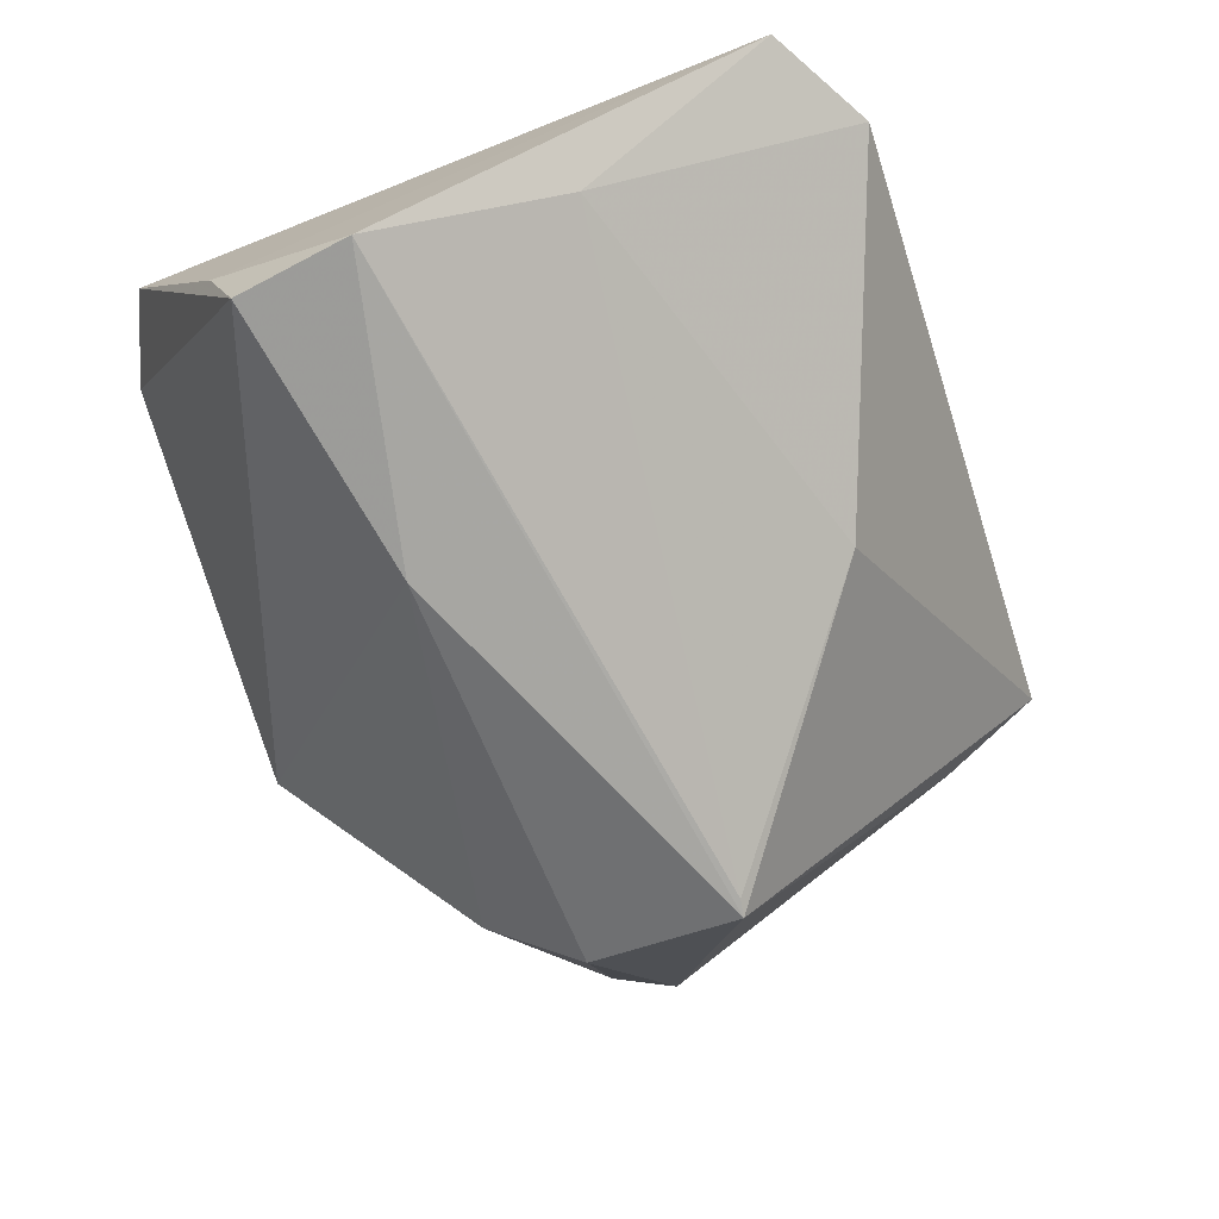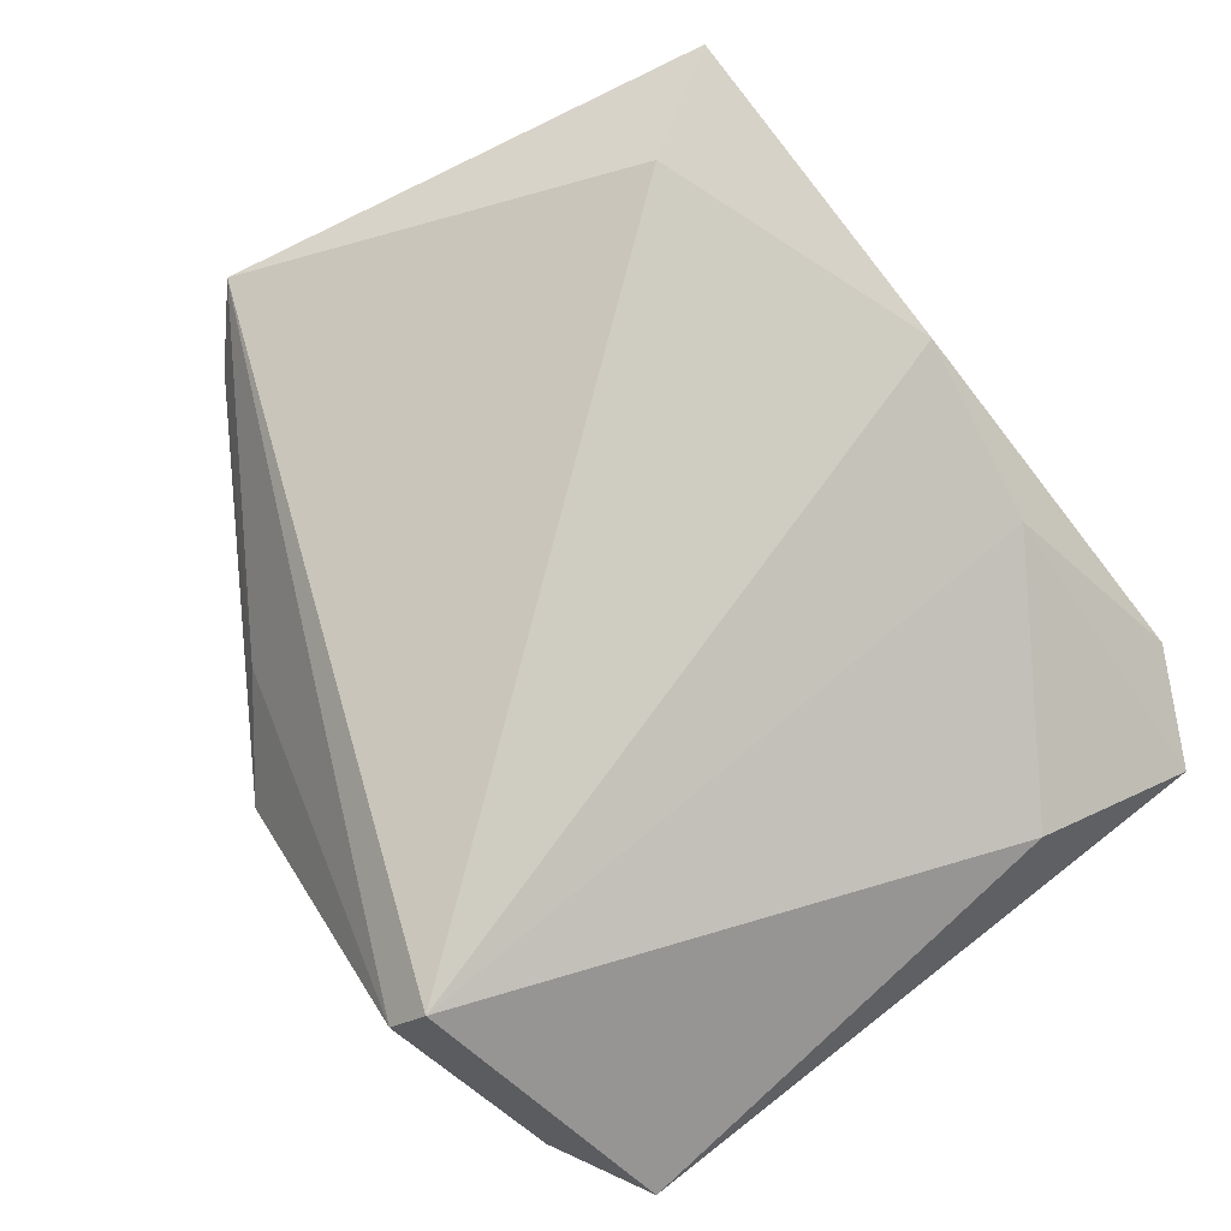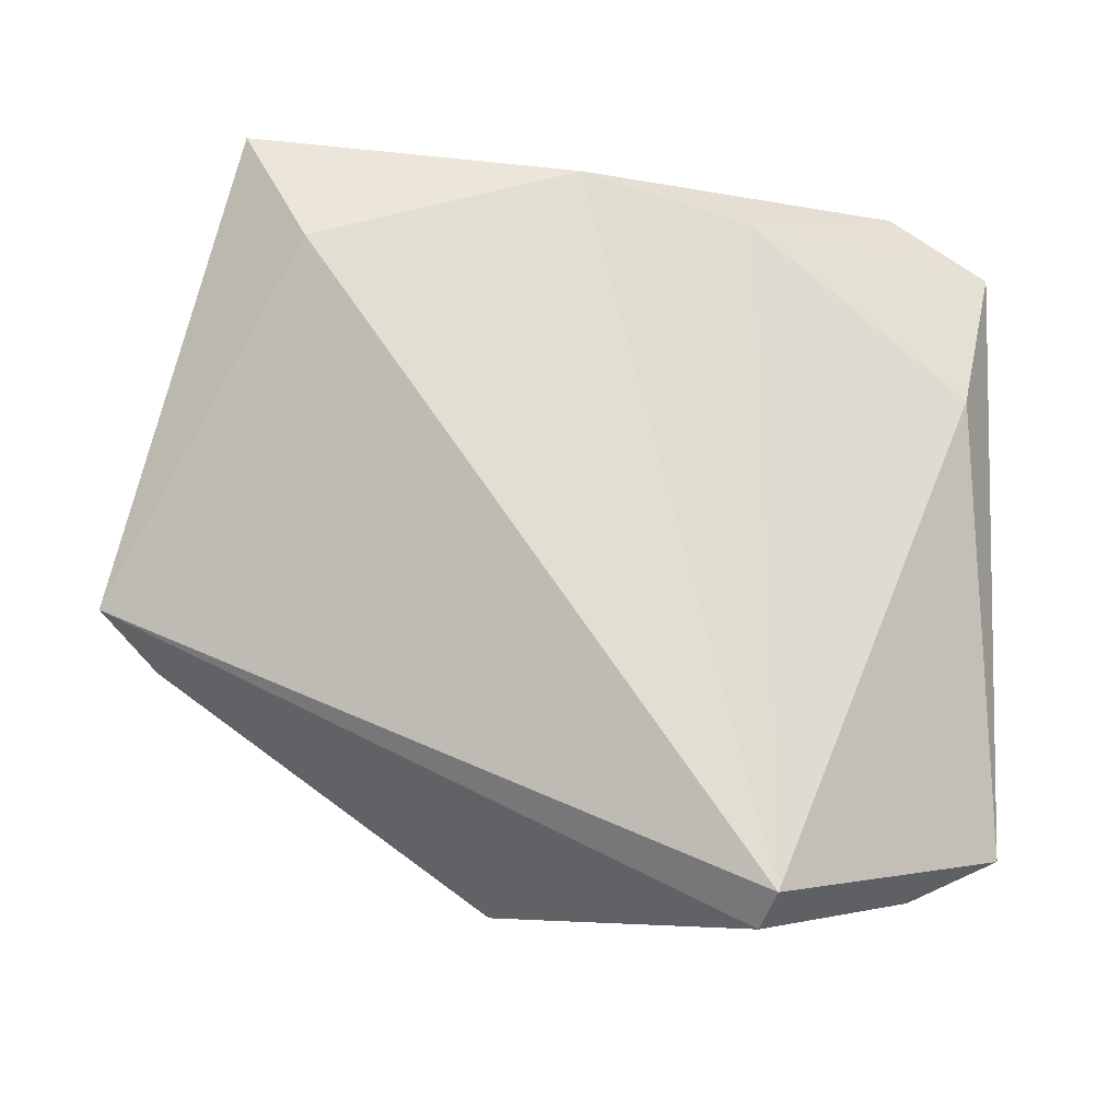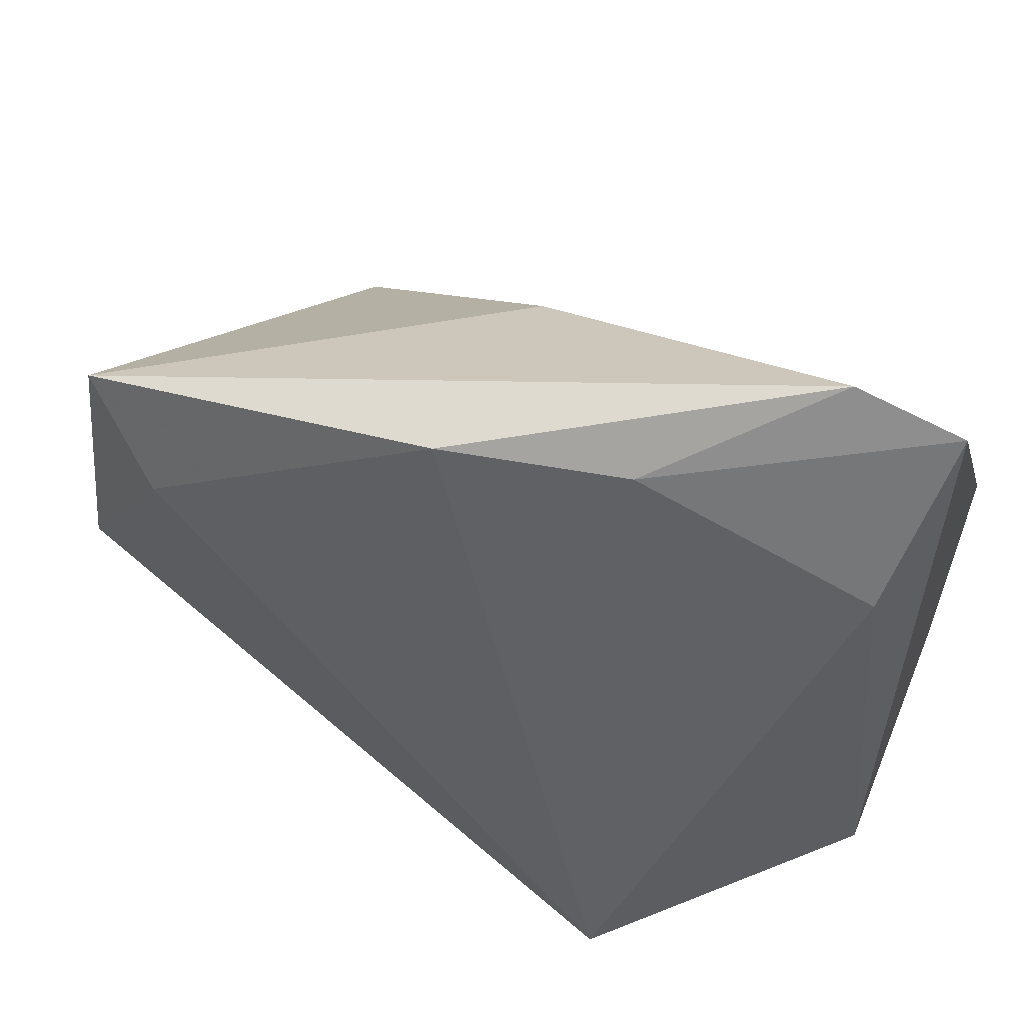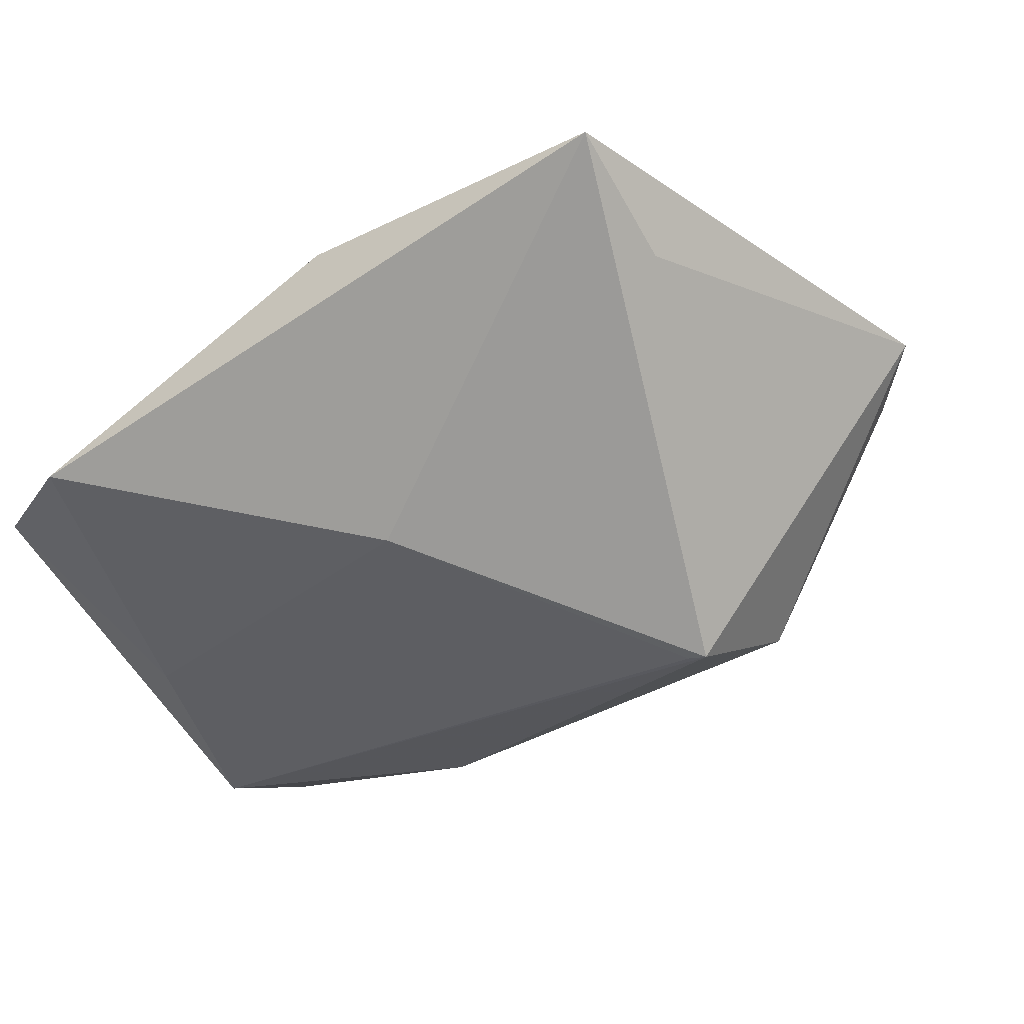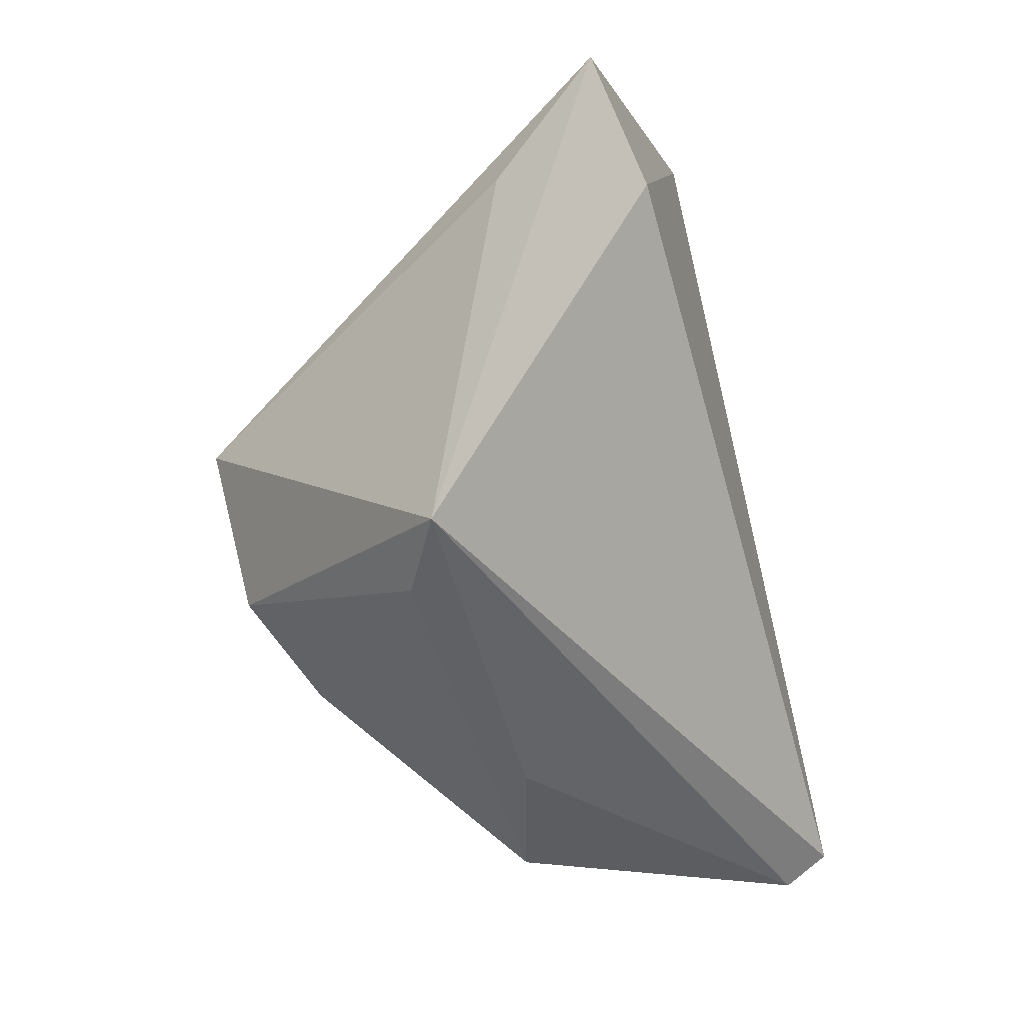
<metadata>
{"format":"obj","ext":"obj","renderer":"f3d","projection":"perspective","resolution":1024,"background":"white","views":[{"elev":-74.3,"azim":112.2,"up":"+Z"},{"elev":78.3,"azim":52.2,"up":"+Z"},{"elev":76.4,"azim":2.7,"up":"+Z"},{"elev":55.2,"azim":23.7,"up":"+Y"},{"elev":-16.7,"azim":-145.9,"up":"+Z"},{"elev":-12.1,"azim":-63.9,"up":"+Y"}]}
</metadata>
<code>
v 0.04519 -0.01787 -0.03298
v -0.007099 0.03016 -0.01397
v -0.03803 -0.0141 -0.02217
v 0.04082 0.01755 -0.02289
v 0.01215 -0.01314 -0.03394
v 0.0174 -0.04527 0.02462
v -0.005788 0.04376 0.01969
v -0.05946 -0.01101 0.01366
v -0.03741 0.004507 -0.02775
v 0.04255 0.02188 0.005394
v -0.03234 -0.02449 -0.01547
v 0.04664 -0.004012 -0.03501
v 0.03389 0.04832 -0.003153
v -0.04631 0.03031 0.01463
v 0.01909 -0.04163 0.02896
v -0.02423 -0.03446 0.007508
v -0.03519 0.004997 -0.02776
v 0.01497 0.04059 0.01259
v -0.03685 0.03059 0.02896
v 0.0356 -0.04007 0.008776
v -0.01262 -0.04342 0.001999
v -0.05307 -0.01709 0.007874
v 0.04678 0.04178 -0.006149
v 0.04678 -0.03422 0.004019
v 0.04678 -0.0211 -0.02266
v -0.04495 0.04353 0.02569
f 7 13 26
f 10 15 24
f 8 9 3
f 24 1 25
f 25 1 12
f 5 9 12
f 12 1 5
f 3 9 5
f 1 21 5
f 19 7 26
f 15 7 19
f 26 8 19
f 19 8 15
f 23 4 13
f 12 4 23
f 23 10 24
f 24 25 23
f 23 25 12
f 18 7 15
f 15 10 18
f 10 23 18
f 13 7 18
f 18 23 13
f 26 9 14
f 14 8 26
f 9 8 14
f 20 1 24
f 20 21 1
f 22 8 3
f 15 8 6
f 21 20 6
f 24 15 6
f 6 20 24
f 13 4 2
f 26 13 2
f 2 9 26
f 12 9 17
f 17 4 12
f 9 2 17
f 17 2 4
f 3 5 11
f 11 5 21
f 11 22 3
f 21 22 11
f 16 6 8
f 21 6 16
f 8 22 16
f 16 22 21

</code>
